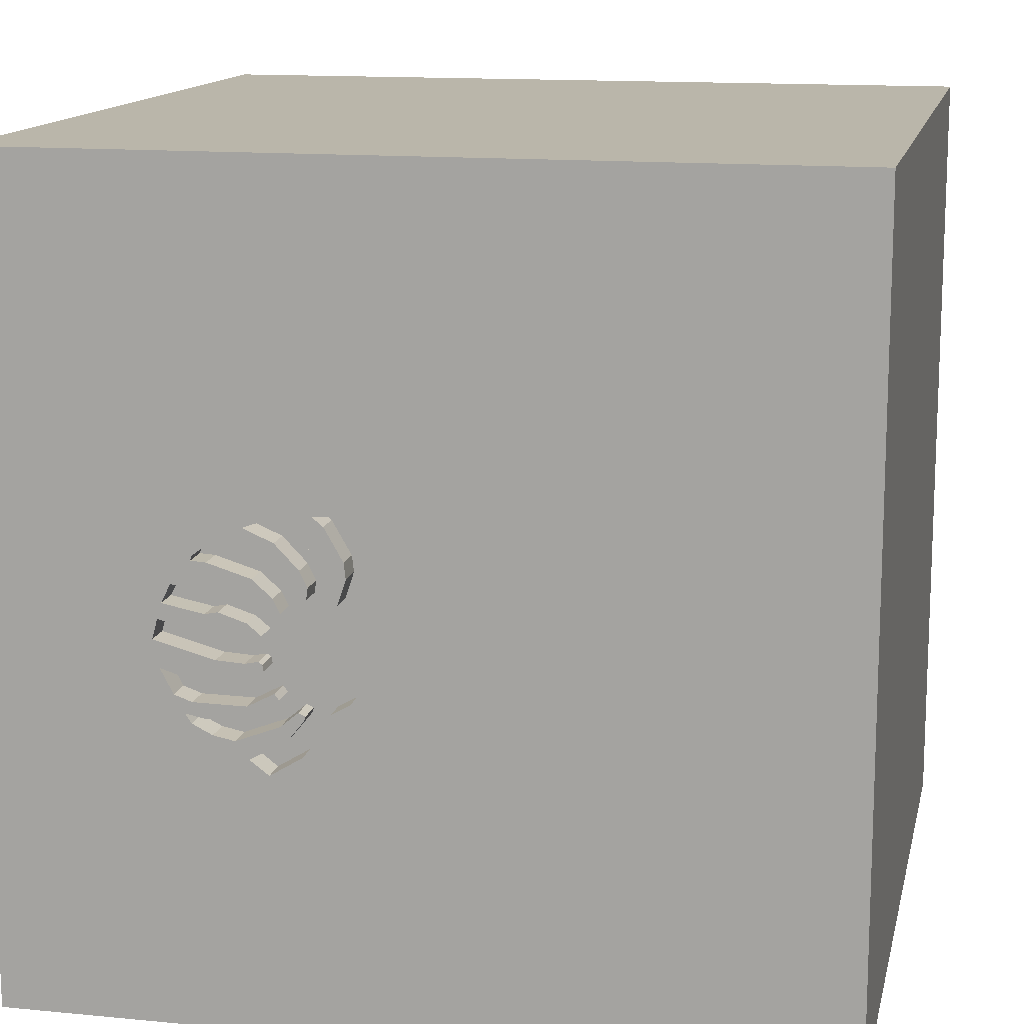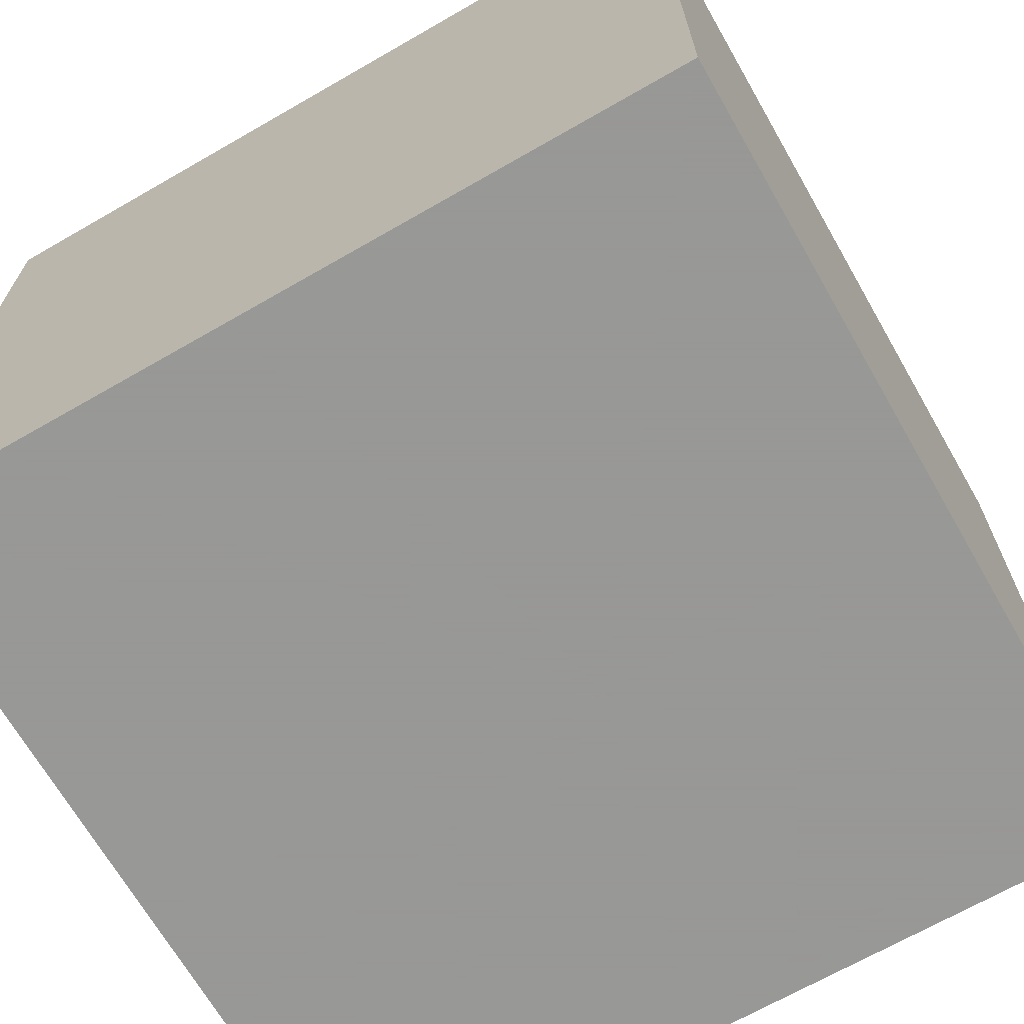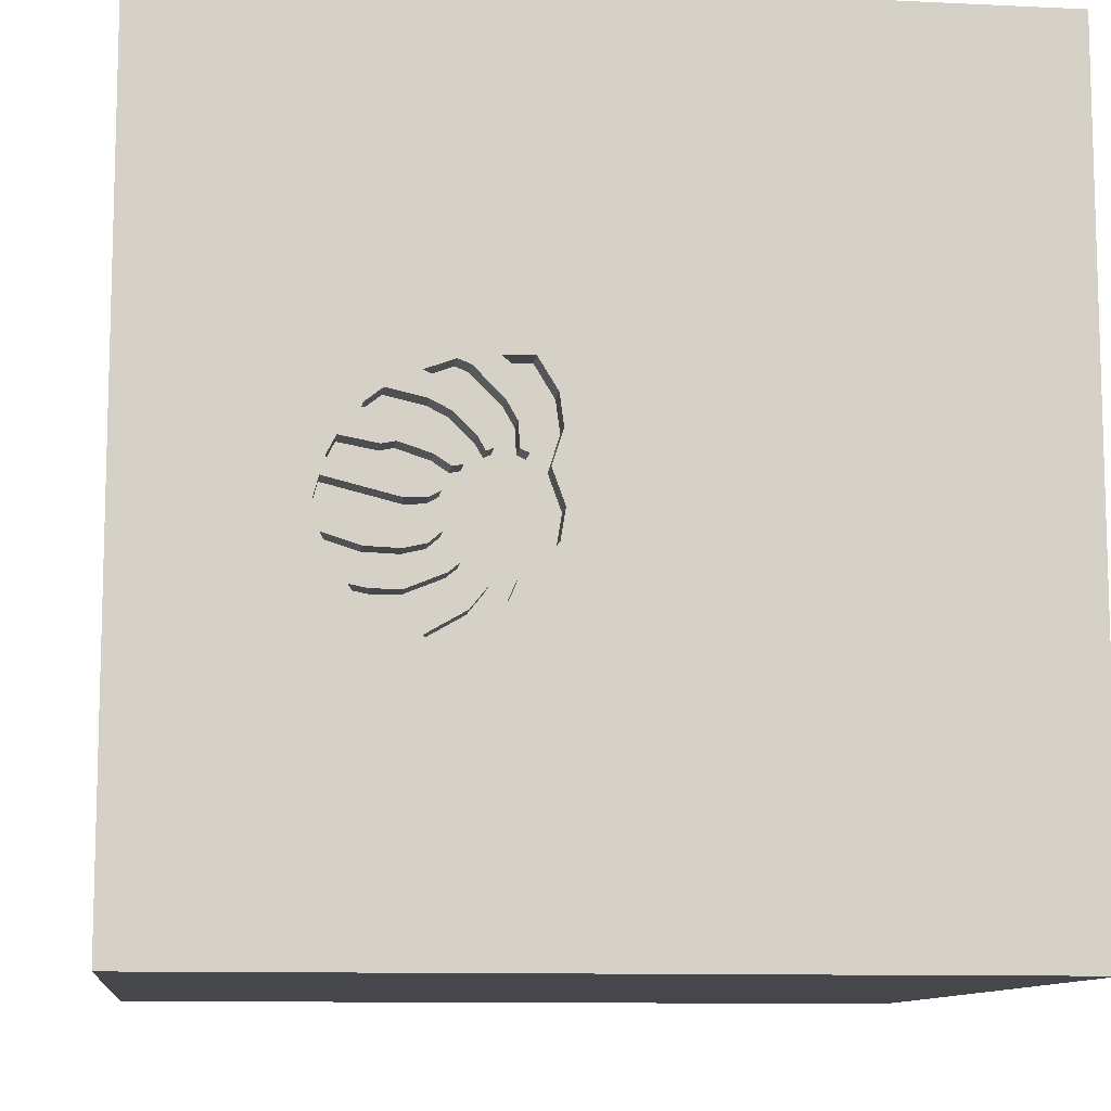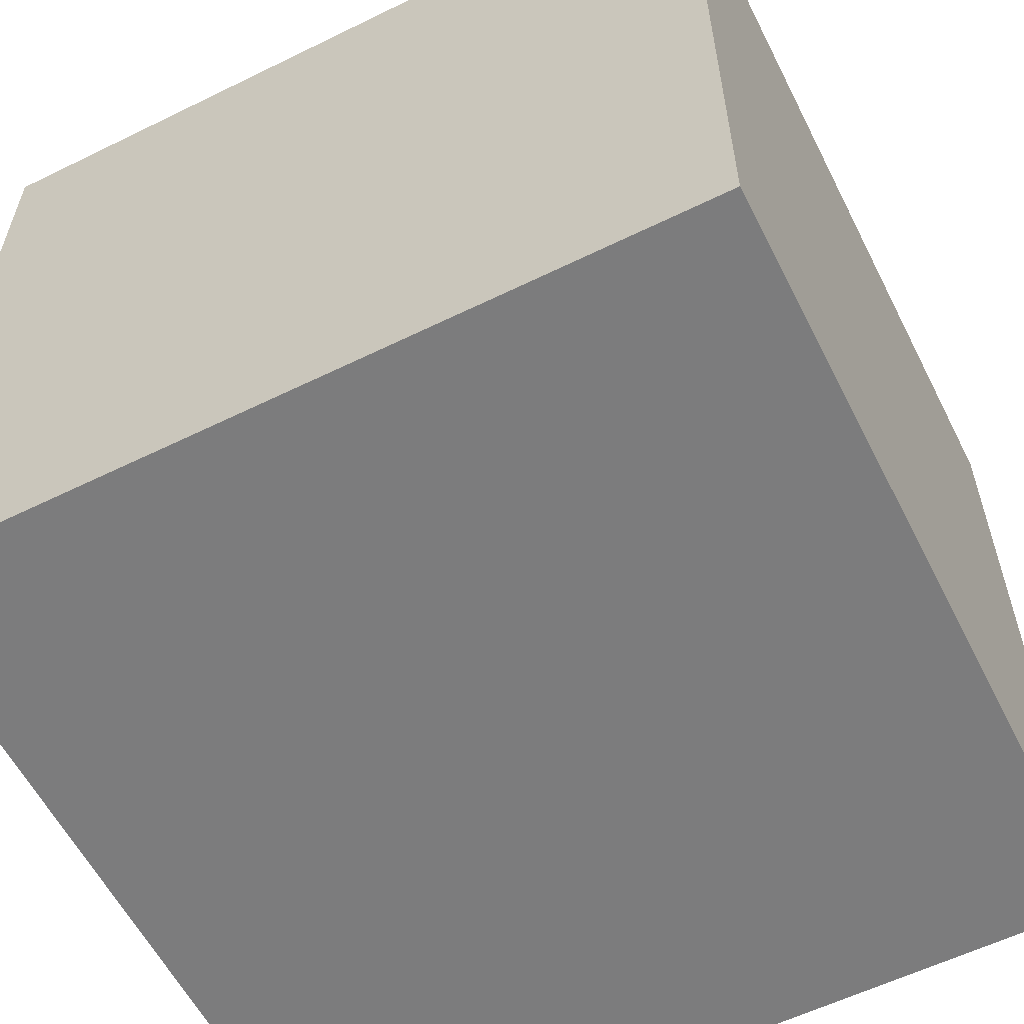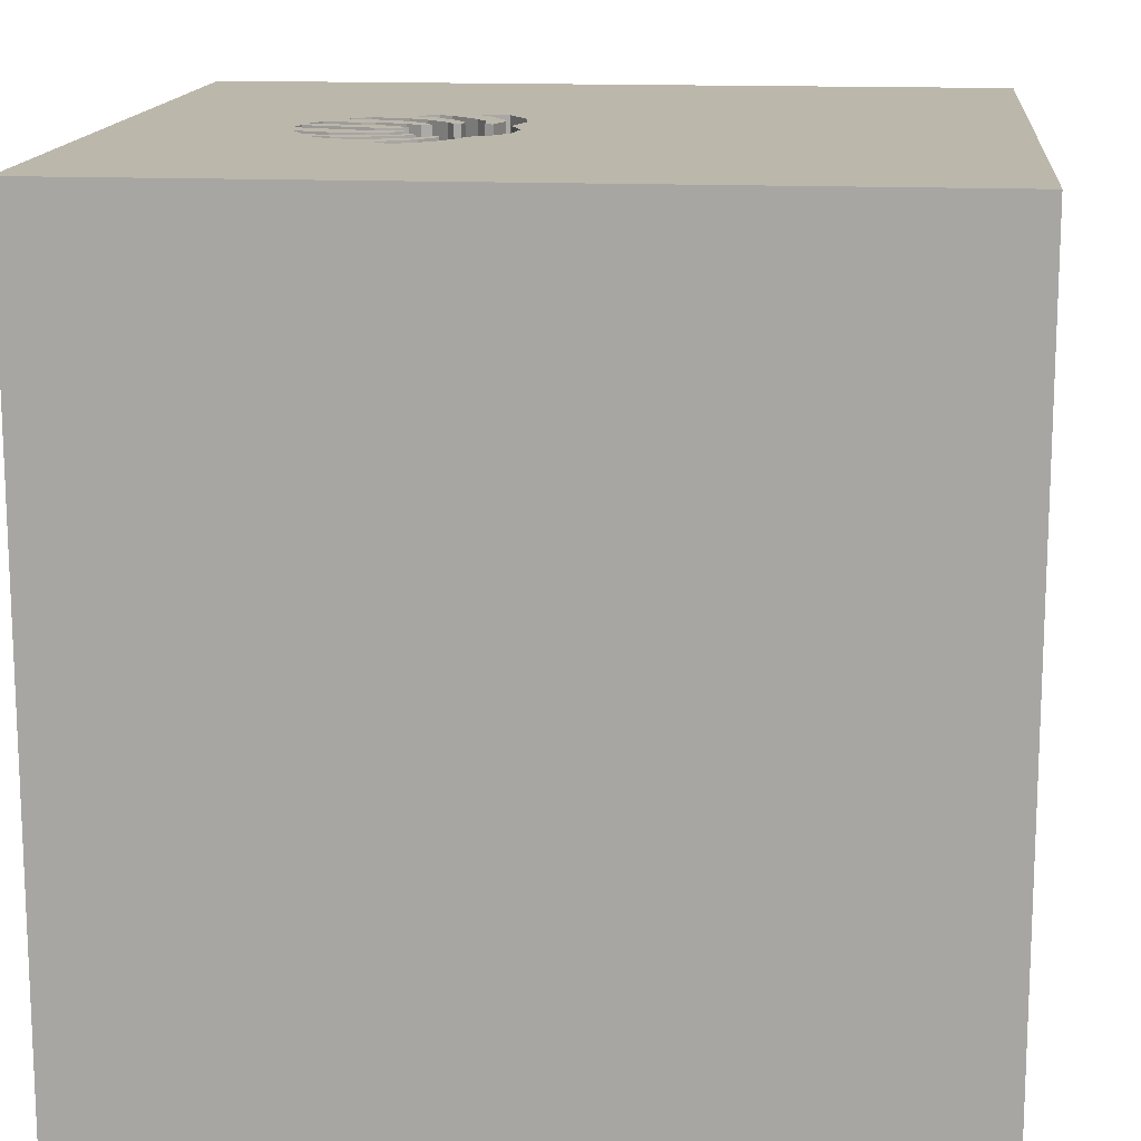
<metadata>
{"format":"obj","ext":"obj","renderer":"f3d","projection":"perspective","resolution":1024,"background":"white","views":[{"elev":13.8,"azim":-167.8,"up":"+Z"},{"elev":-68.4,"azim":29.9,"up":"+Z"},{"elev":-10.4,"azim":173.1,"up":"+Z"},{"elev":-58.8,"azim":-63.2,"up":"+Z"},{"elev":14.5,"azim":-174.3,"up":"+Y"}]}
</metadata>
<code>
o octopus_196
v 0.389 1.5 0.0338
v 0.389 1.4 0.0338
v 0.5247 1.5 0.1711
v 0.558 1.5 -0.2476
v 0.558 1.4 -0.2476
v 0.9002 1.5 -0.1221
v 0.9002 1.4 -0.1221
v 0.5498 1.5 0.1046
v 0.5498 1.4 0.1046
v 0.7988 1.5 -0.3213
v 0.5397 1.5 -0.0998
v 0.5151 1.5 -0.2101
v 0.5151 1.4 -0.2101
v 0.7941 1.5 -0.3744
v 0.3586 1.5 0.08555
v 0.4323 1.5 0.2964
v 0.2688 1.5 0.2357
v 0.5723 1.5 -0.5218
v 0.5723 1.4 -0.5218
v -1.5 -1.5 -1.5
v -0.8398 -1.5 -0.3776
v -0.7552 1.5 -0.485
v 0.8313 1.5 0.0719
v 0.2927 1.5 0.1277
v 0.517 1.5 0.07546
v 0.1918 1.5 0.256
v 0.8312 1.5 -0.3099
v 0.8312 1.4 -0.3099
v 0.7854 1.5 -0.1532
v 0.455 1.5 -0.008307
v 0.455 1.4 -0.008307
v 0.1496 1.5 -0.1292
v 0.1496 1.4 -0.1292
v 0.4795 1.5 0.04197
v 0.4795 1.4 0.04197
v 0.5403 1.5 -0.5459
v 0.6598 1.5 -0.4517
v 0.3581 0.8073 1.5
v 0.5729 -0.2865 1.5
v 1.5 1.5 1.5
v 0.1562 -0.625 1.5
v 0.599 -1.5 0.5208
v 0.4687 -1.5 -0
v 0.1823 -1.5 1.198
v 0.5469 -1.5 -0.638
v -0.1562 -1.5 -1.5
v 0.1823 -1.5 -1.211
v -0.1302 -1.5 1.5
v 0.7682 1.5 -1.081
v 0.09766 1.5 0.7389
v 0.3424 1.5 0.3265
v 0.3125 1.5 0.3022
v -0.1302 1.5 -1.5
v 0.3076 1.5 -0.3869
v 0.32 1.5 -0.4157
v 0.1042 1.5 1.5
v 0.3297 1.5 0.1922
v 0.2986 1.5 0.3283
v 0.7059 1.5 0.1524
v 0.4997 1.5 -0.3343
v 0.4997 1.4 -0.3343
v 0.4309 1.5 -0.372
v 0.693 1.5 0.2198
v 0.02604 -1.094 1.5
v 0 0.4687 1.5
v -0.1042 -0.1562 1.5
v -0.1823 1.068 1.5
v -0.2083 -1.5 -0.8333
v -0.07812 -1.5 0.4297
v -0.1562 -1.5 -0.4167
v 0.1551 1.5 0.1122
v 0.5798 1.5 -0.1871
v 0.5798 1.4 -0.1871
v 0.4719 1.5 0.2308
v 0.4719 1.4 0.2308
v 0.229 1.5 0.1213
v 0.229 1.4 0.1213
v 0.5336 1.5 -0.1778
v 0.3868 1.5 -0.5012
v 0.5336 1.4 -0.1778
v 0.381 1.5 0.2442
v 0.7157 1.5 -0.02487
v 0.1696 1.5 0.2197
v 0.322 1.5 0.31
v 1.25 0.2083 1.5
v 1.172 -1.5 0.1953
v 1.5 -1.5 -1.5
v 1.016 1.5 -0.02604
v 1.003 1.5 -0.5469
v 0.5977 1.5 0.03843
v 0.2355 1.5 0.1776
v 0.4647 1.5 -0.3056
v 0.4647 1.4 -0.3056
v 0.4149 1.5 0.079
v 0.4149 1.4 0.079
v 0.6337 1.5 -0.2652
v 0.6337 1.4 -0.2652
v 0.3769 1.5 0.03864
v 0.2355 1.4 0.1776
v 0.2376 1.5 0.3308
v 0.7267 1.5 -0.3872
v 0.6307 1.5 -0.1134
v 0.6307 1.4 -0.1134
v 0.8779 1.5 -0.2208
v 0.7705 1.5 -0.4081
v 0.7705 1.4 -0.4081
v -0.4687 0.4167 1.5
v -0.625 -0.1562 1.5
v -0.4687 -0.625 1.5
v -0.612 -1.5 0.5469
v -0.4687 -1.5 -0
v -1.5 -1.5 1.5
v -0.4427 -1.198 1.5
v -1.5 -0.651 0.2083
v -1.5 0.4167 0.1432
v -1.5 0.3125 1.094
v -1.5 0.2083 -0.5469
v -1.5 0.1562 -1.5
v -1.5 -0.1562 1.5
v -1.5 0.1042 -1.094
v -1.5 -0.1562 0.4687
v -1.5 -0.05208 -0
v -1.5 -0.1823 1.146
v -1.5 1.042 0.4297
v -1.5 1.25 -0.1562
v -1.5 -0.4687 -0.4167
v -1.5 1.5 -1.5
v -1.5 1.5 -0.1302
v -1.5 -1.146 0.2083
v -1.5 -1.198 -0.3906
v -1.5 0.8333 -0.1562
v 0.3868 1.4 -0.5012
v 0.2588 1.5 0.03123
v 0.1796 1.5 0.03477
v 0.3646 1.5 0.04353
v 0.3646 1.4 0.04353
v 0.693 1.4 0.2198
v 0.4538 1.5 0.1168
v 0.3586 1.4 0.08555
v 0.2927 1.4 0.1277
v 1.5 -1.5 1.5
v 0.5044 1.5 -0.5729
v 0.526 1.5 0.2959
v 0.545 1.5 0.02156
v 0.5204 1.5 -0.08873
v 0.5198 1.5 -0.187
v 0.4808 1.5 -0.2849
v 0.5313 1.5 -0.4252
v 0.5198 1.4 -0.187
v 0.6284 1.5 -0.3866
v 0.881 1.5 -0.05097
v 0.881 1.4 -0.05097
v 0.4767 1.5 0.3139
v 0.4767 1.4 0.3139
v 0.7405 1.5 -0.08599
v 0.4076 1.5 -0.4078
v 0.8313 1.4 0.0719
v 0.167 1.5 -0.2336
v 0.167 1.4 -0.2336
v 0.7665 1.5 -0.3328
v 0.4312 1.5 0.1884
v 0.7594 1.5 0.156
v 0.7594 1.4 0.156
v 0.6985 1.5 -0.444
v 0.6985 1.4 -0.444
v 1.5 0.8333 0.7682
v 1.5 0.1302 -1.5
v 1.5 0.1042 1.5
v 1.5 1.5 -1.5
v 1.5 -1.5 -0.1042
v 1.5 1.5 0.1562
v 1.5 -0.3727 -0.8
v 0.1932 1.5 -0.008366
v 0.1932 1.4 -0.008366
v 0.3792 1.5 -0.3724
v 0.3791 1.4 -0.3724
v 0.4367 1.5 -0.444
v 0.5596 1.5 0.1891
v 0.5596 1.4 0.1891
v 0.2879 1.5 0.04457
v 0.2879 1.4 0.04457
v 0.8779 1.4 -0.2208
v 0.399 1.5 -0.3452
v 0.399 1.4 -0.3452
v 0.4926 1.5 0.1546
v 0.4926 1.4 0.1546
v 0.2588 1.4 0.03123
v 0.2405 0.1843 -1.5
v -1.198 0.1823 1.5
v -1.198 -0.4427 1.5
v -1.224 -1.5 0.2865
v -1.5 1.5 1.5
v 0.5796 1.5 0.2763
v 0.5796 1.4 0.2763
v 0.5204 1.4 -0.08873
v 0.2195 1.5 -0.3066
v 0.1696 1.4 0.2197
v 0.5694 1.5 -0.04818
v 0.5694 1.4 -0.04818
v 0.6554 1.5 0.05693
v 0.6554 1.4 0.05693
v 0.2376 1.4 0.3308
v 0.4896 1.5 -0.01528
v 0.4896 1.4 -0.01528
v 0.4672 1.5 0.01683
v 0.7553 1.5 0.1713
v 0.6818 1.5 -0.1813
v 0.6818 1.4 -0.1813
v 0.375 1.5 -0.3572
v 0.2195 1.4 -0.3066
v 0.3297 1.4 0.1922
v 0.8333 0.2083 1.5
v 0.72 1.5 -0.3334
v 0.7015 1.5 0.04763
v 0.7523 1.5 -0.2603
v 0.8658 1.5 0.004908
v 0.8658 1.4 0.004908
v 0.4323 1.4 0.2964
v 0.7157 1.4 -0.02487
v 0.6696 1.5 -0.01556
v 0.7941 1.4 -0.3744
v 0.6209 1.5 -0.4596
v 0.6209 1.4 -0.4596
v 0.7523 1.4 -0.2603
v 0.6284 1.4 -0.3866
v 0.7553 1.4 0.1713
v 0.7059 1.4 0.1524
v 0.4627 1.5 -0.3988
v 0.4627 1.4 -0.3988
v 0.375 1.4 -0.3572
v 0.3869 1.5 0.1423
v 0.3869 1.4 0.1423
v 0.1551 1.4 0.1122
v 0.7604 1.5 -0.3808
v 0.5591 1.5 -0.1109
v 0.5591 1.4 -0.1109
v 0.3022 1.5 0.2938
v 0.3022 1.4 0.2938
v 0.6696 1.4 -0.01556
v 0.3424 1.4 0.3265
v 0.545 1.4 0.02156
v 0.7015 1.4 0.04763
v 0.7267 1.4 -0.3872
v 0.4367 1.4 -0.444
v 0.5763 1.5 -0.3353
v 0.5763 1.4 -0.3353
v 0.4808 1.4 -0.2849
v 0.2906 1.5 -0.3473
v 0.2906 1.4 -0.3473
v 0.5044 1.4 -0.5729
v 0.7665 1.4 -0.3328
v 0.32 1.4 -0.4157
f 112 190 119
f 48 113 112
f 119 123 112
f 48 64 113
f 112 109 190
f 191 110 112
f 113 109 112
f 129 130 112
f 190 189 119
f 114 129 112
f 130 20 112
f 112 44 48
f 119 116 123
f 123 121 112
f 20 191 112
f 48 141 64
f 109 108 190
f 192 116 119
f 121 114 112
f 20 21 191
f 64 109 113
f 108 189 190
f 189 192 119
f 110 44 112
f 44 141 48
f 64 41 109
f 116 121 123
f 114 130 129
f 191 111 110
f 110 69 44
f 21 111 191
f 109 66 108
f 41 66 109
f 116 115 121
f 121 122 114
f 114 126 130
f 111 69 110
f 108 107 189
f 192 115 116
f 69 42 44
f 141 41 64
f 107 192 189
f 42 141 44
f 122 126 114
f 126 20 130
f 66 107 108
f 141 39 41
f 41 39 66
f 115 122 121
f 21 70 111
f 192 124 115
f 122 117 126
f 70 69 111
f 66 65 107
f 20 68 21
f 69 43 42
f 68 70 21
f 107 67 192
f 115 117 122
f 117 20 126
f 39 65 66
f 65 67 107
f 124 131 115
f 70 43 69
f 39 38 65
f 70 45 43
f 42 86 141
f 117 120 20
f 43 86 42
f 141 212 39
f 212 38 39
f 22 192 50
f 124 125 131
f 188 46 20
f 68 45 70
f 141 85 212
f 65 38 67
f 131 117 115
f 20 47 68
f 86 170 141
f 67 56 192
f 50 192 56
f 192 128 124
f 131 127 117
f 45 86 43
f 22 128 192
f 128 125 124
f 120 118 20
f 188 20 118
f 68 47 45
f 168 85 141
f 117 127 120
f 46 47 20
f 38 40 67
f 71 22 50
f 125 127 131
f 45 87 86
f 212 40 38
f 85 40 212
f 40 56 67
f 22 71 32
f 87 170 86
f 166 141 172
f 166 168 141
f 50 58 100
f 50 26 83
f 50 83 71
f 32 71 134
f 134 173 32
f 22 32 158
f 22 158 196
f 128 127 125
f 127 118 120
f 47 87 45
f 172 141 170
f 58 50 51
f 26 50 100
f 54 55 22
f 196 248 54
f 22 196 54
f 51 50 153
f 153 84 51
f 46 87 47
f 168 40 85
f 153 50 143
f 84 153 16
f 16 81 84
f 49 55 79
f 49 79 142
f 49 22 55
f 188 87 46
f 169 166 172
f 40 50 56
f 52 84 81
f 52 81 57
f 36 89 49
f 49 142 36
f 22 127 128
f 166 40 168
f 193 143 50
f 63 193 50
f 91 17 237
f 237 52 57
f 24 91 237
f 237 57 24
f 36 18 89
f 172 170 87
f 63 50 40
f 178 3 74
f 193 63 178
f 74 193 178
f 206 63 88
f 88 59 162
f 88 162 206
f 91 24 76
f 37 89 18
f 18 148 222
f 18 222 37
f 188 118 127
f 74 3 185
f 161 74 185
f 23 59 88
f 88 216 23
f 133 76 24
f 24 180 133
f 89 37 164
f 18 177 156
f 209 183 62
f 228 148 18
f 209 62 228
f 156 175 209
f 209 228 18
f 156 209 18
f 138 94 15
f 15 231 161
f 185 138 15
f 15 161 185
f 88 6 151
f 155 82 216
f 216 88 151
f 151 155 216
f 214 59 23
f 89 164 105
f 89 105 14
f 1 98 15
f 15 94 1
f 88 89 104
f 6 88 104
f 104 29 6
f 220 82 155
f 200 90 8
f 214 200 8
f 8 59 214
f 10 27 89
f 160 10 89
f 14 160 89
f 98 135 15
f 89 27 104
f 207 29 104
f 207 104 215
f 155 102 11
f 155 11 145
f 145 198 220
f 145 220 155
f 25 8 90
f 25 90 144
f 234 101 213
f 213 160 14
f 213 14 234
f 215 96 72
f 72 207 215
f 235 11 102
f 205 34 25
f 203 30 205
f 25 144 203
f 203 205 25
f 150 147 245
f 245 213 101
f 101 150 245
f 53 22 49
f 171 166 169
f 171 63 40
f 171 88 63
f 171 89 88
f 4 12 146
f 4 146 78
f 78 72 96
f 78 96 4
f 169 49 89
f 60 147 150
f 169 53 49
f 53 127 22
f 53 188 127
f 169 188 53
f 171 40 166
f 169 89 171
f 147 60 92
f 169 167 188
f 167 87 188
f 167 172 87
f 169 172 167
f 197 238 99
f 238 197 202
f 99 233 197
f 99 238 17
f 17 91 99
f 240 238 202
f 202 197 26
f 26 100 202
f 233 99 77
f 197 233 83
f 237 17 238
f 238 240 84
f 52 237 238
f 84 52 238
f 240 202 58
f 58 51 240
f 197 83 26
f 100 58 202
f 77 187 233
f 91 76 77
f 77 99 91
f 71 83 233
f 240 51 84
f 187 77 133
f 187 174 233
f 76 133 77
f 233 174 134
f 134 71 233
f 133 180 187
f 33 174 187
f 174 173 134
f 181 187 180
f 32 173 174
f 174 33 32
f 2 33 187
f 181 136 187
f 180 24 181
f 31 33 2
f 136 2 187
f 181 139 136
f 140 181 24
f 33 159 158
f 158 32 33
f 159 33 31
f 31 2 35
f 2 136 98
f 98 1 2
f 139 181 140
f 136 139 15
f 15 135 136
f 24 57 140
f 149 159 31
f 205 30 31
f 31 35 205
f 35 2 95
f 135 98 136
f 1 94 2
f 232 139 140
f 211 140 57
f 196 158 159
f 159 210 196
f 159 149 13
f 149 31 195
f 34 205 35
f 30 203 31
f 35 95 186
f 95 2 94
f 139 232 15
f 211 232 140
f 211 57 81
f 13 210 159
f 146 12 13
f 13 149 146
f 195 80 149
f 204 195 31
f 25 34 35
f 35 9 25
f 204 31 203
f 9 35 186
f 186 95 138
f 138 185 186
f 94 138 95
f 231 15 232
f 211 75 232
f 81 16 218
f 218 211 81
f 210 249 196
f 210 13 247
f 12 4 13
f 195 236 80
f 149 80 78
f 78 146 149
f 195 204 199
f 9 8 25
f 203 144 204
f 9 186 179
f 186 185 3
f 161 231 232
f 232 75 161
f 218 75 211
f 248 196 249
f 210 247 249
f 247 13 5
f 5 13 4
f 236 195 11
f 11 235 236
f 236 73 80
f 195 199 198
f 198 145 195
f 199 204 241
f 9 227 8
f 241 204 144
f 179 227 9
f 3 178 179
f 179 186 3
f 75 74 161
f 154 75 218
f 154 218 16
f 16 153 154
f 54 248 249
f 249 252 54
f 184 249 247
f 246 247 5
f 4 96 5
f 145 11 195
f 235 102 236
f 236 103 73
f 80 73 78
f 199 241 239
f 59 8 227
f 241 144 90
f 227 179 137
f 178 63 179
f 75 194 74
f 154 194 75
f 154 153 143
f 252 55 54
f 230 252 249
f 184 230 249
f 184 247 93
f 247 246 147
f 5 97 246
f 97 5 96
f 103 236 102
f 103 208 73
f 72 78 73
f 220 198 199
f 199 239 220
f 201 239 241
f 227 163 59
f 90 200 201
f 201 241 90
f 137 226 227
f 137 179 63
f 193 74 194
f 194 154 143
f 143 193 194
f 79 55 252
f 252 132 79
f 176 252 230
f 230 184 209
f 184 93 229
f 147 92 93
f 93 247 147
f 246 245 147
f 246 97 251
f 103 102 155
f 152 208 103
f 73 208 72
f 242 239 201
f 162 59 163
f 226 163 227
f 200 214 201
f 226 137 63
f 63 206 226
f 252 244 132
f 252 176 244
f 176 230 175
f 183 209 184
f 209 175 230
f 62 183 184
f 184 229 62
f 93 61 229
f 213 245 246
f 246 251 213
f 97 224 251
f 224 97 96
f 96 215 224
f 155 151 152
f 152 103 155
f 7 208 152
f 207 72 208
f 82 220 239
f 239 219 82
f 239 242 219
f 242 201 214
f 206 162 163
f 163 226 206
f 132 250 79
f 244 250 132
f 156 177 244
f 244 176 156
f 176 175 156
f 228 62 229
f 92 60 61
f 61 93 92
f 225 229 61
f 251 160 213
f 251 224 28
f 215 104 224
f 208 7 29
f 29 207 208
f 7 152 151
f 151 6 7
f 242 157 219
f 214 23 242
f 142 79 250
f 19 250 244
f 177 18 244
f 229 223 148
f 148 228 229
f 60 150 61
f 229 225 223
f 225 61 150
f 10 160 251
f 251 28 10
f 182 28 224
f 182 224 104
f 6 29 7
f 219 217 82
f 157 242 23
f 157 217 219
f 250 19 36
f 36 142 250
f 19 244 18
f 222 148 223
f 165 223 225
f 150 101 225
f 27 10 28
f 104 27 28
f 28 182 104
f 216 82 217
f 23 216 217
f 217 157 23
f 19 18 36
f 37 222 223
f 223 165 37
f 243 165 225
f 243 225 101
f 165 164 37
f 243 106 165
f 101 234 243
f 165 106 164
f 243 221 106
f 221 243 234
f 234 14 221
f 105 164 106
f 14 105 106
f 106 221 14

</code>
